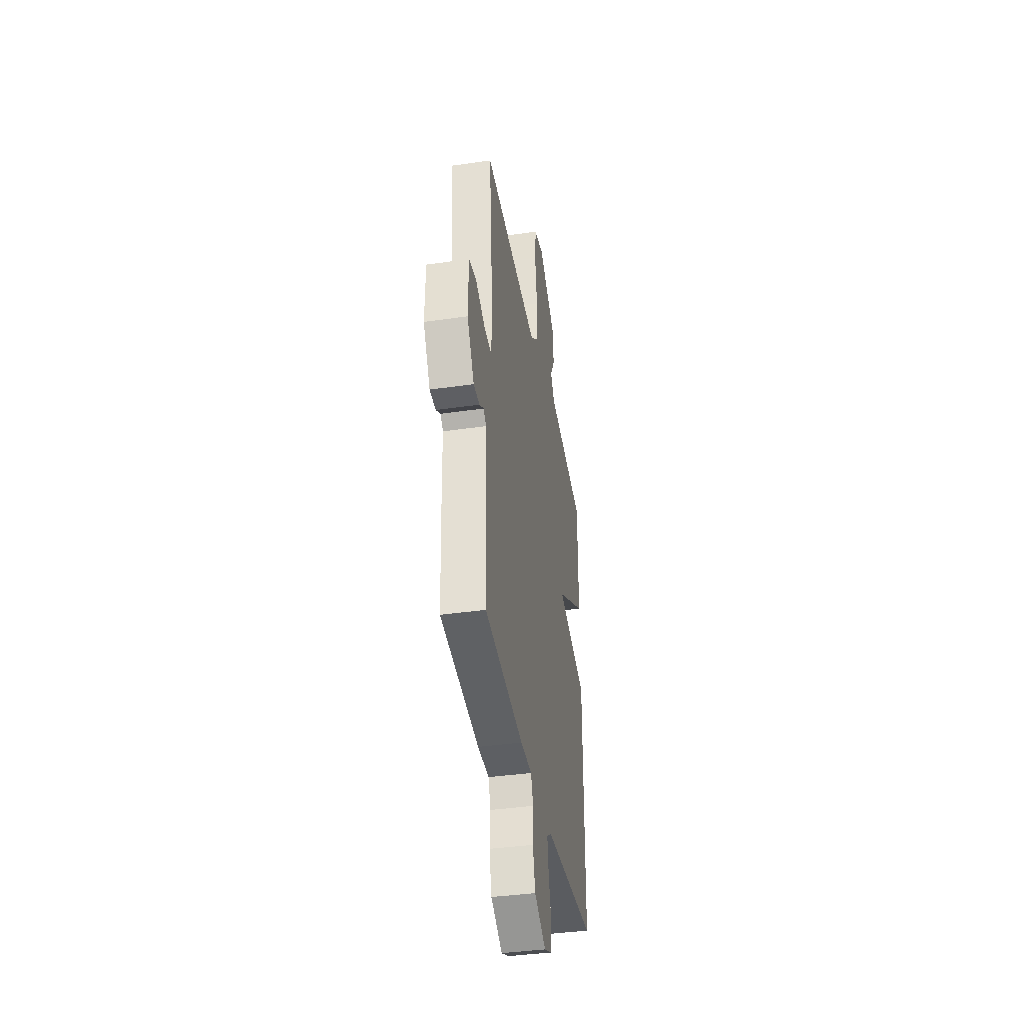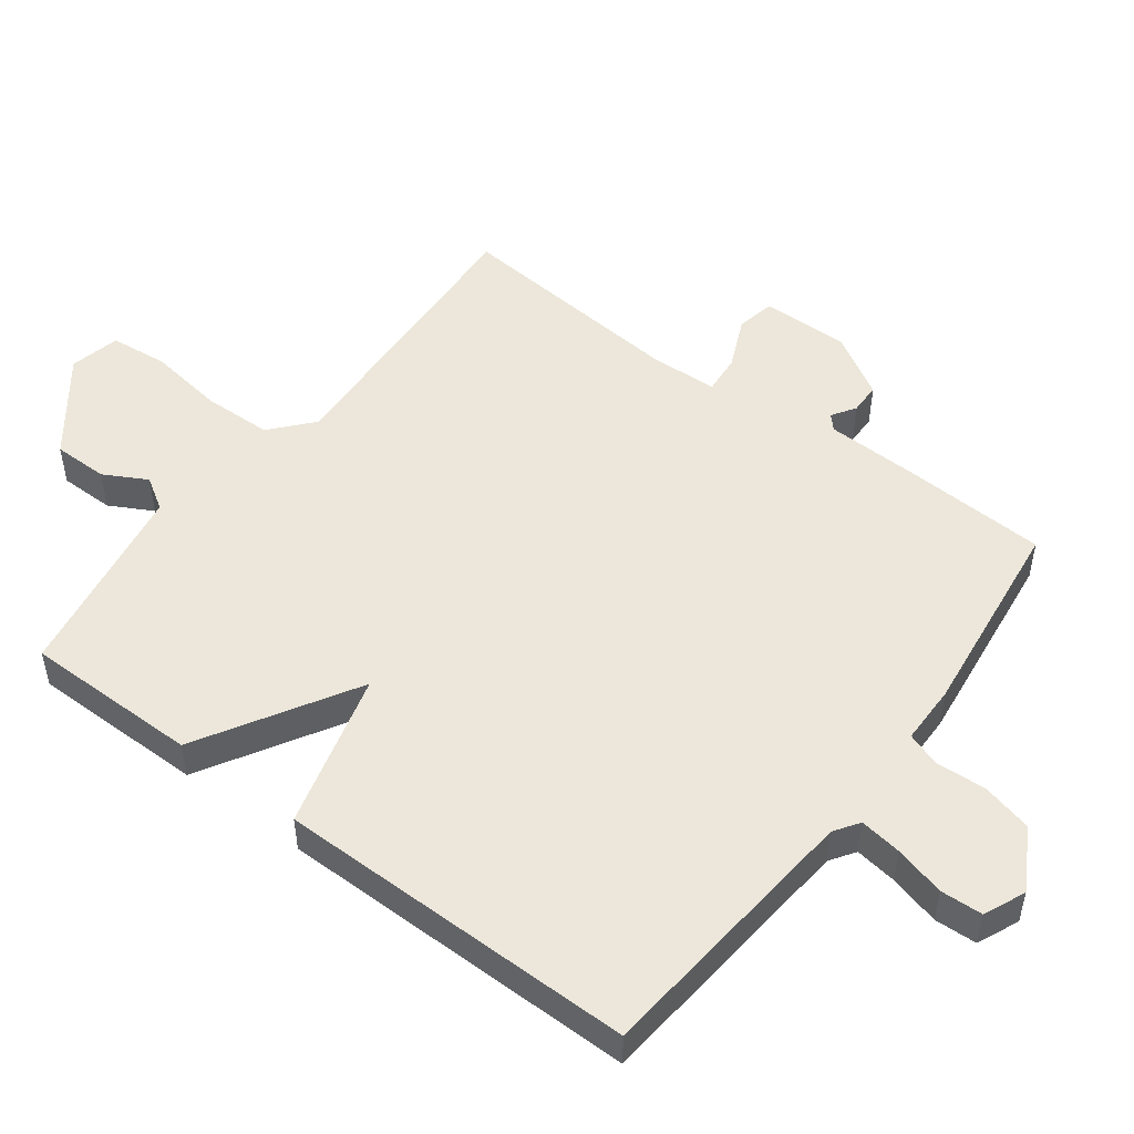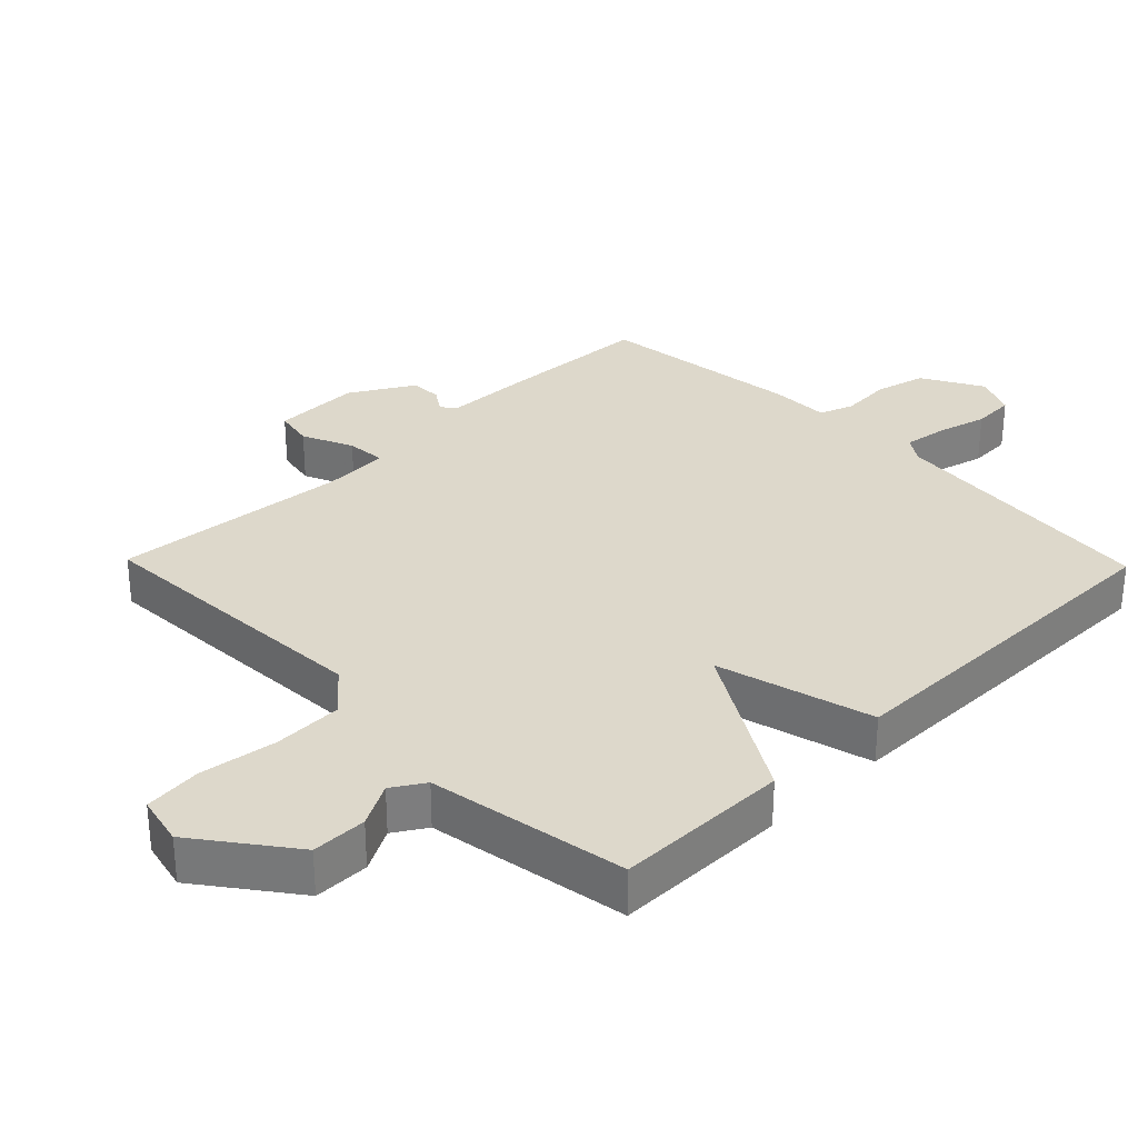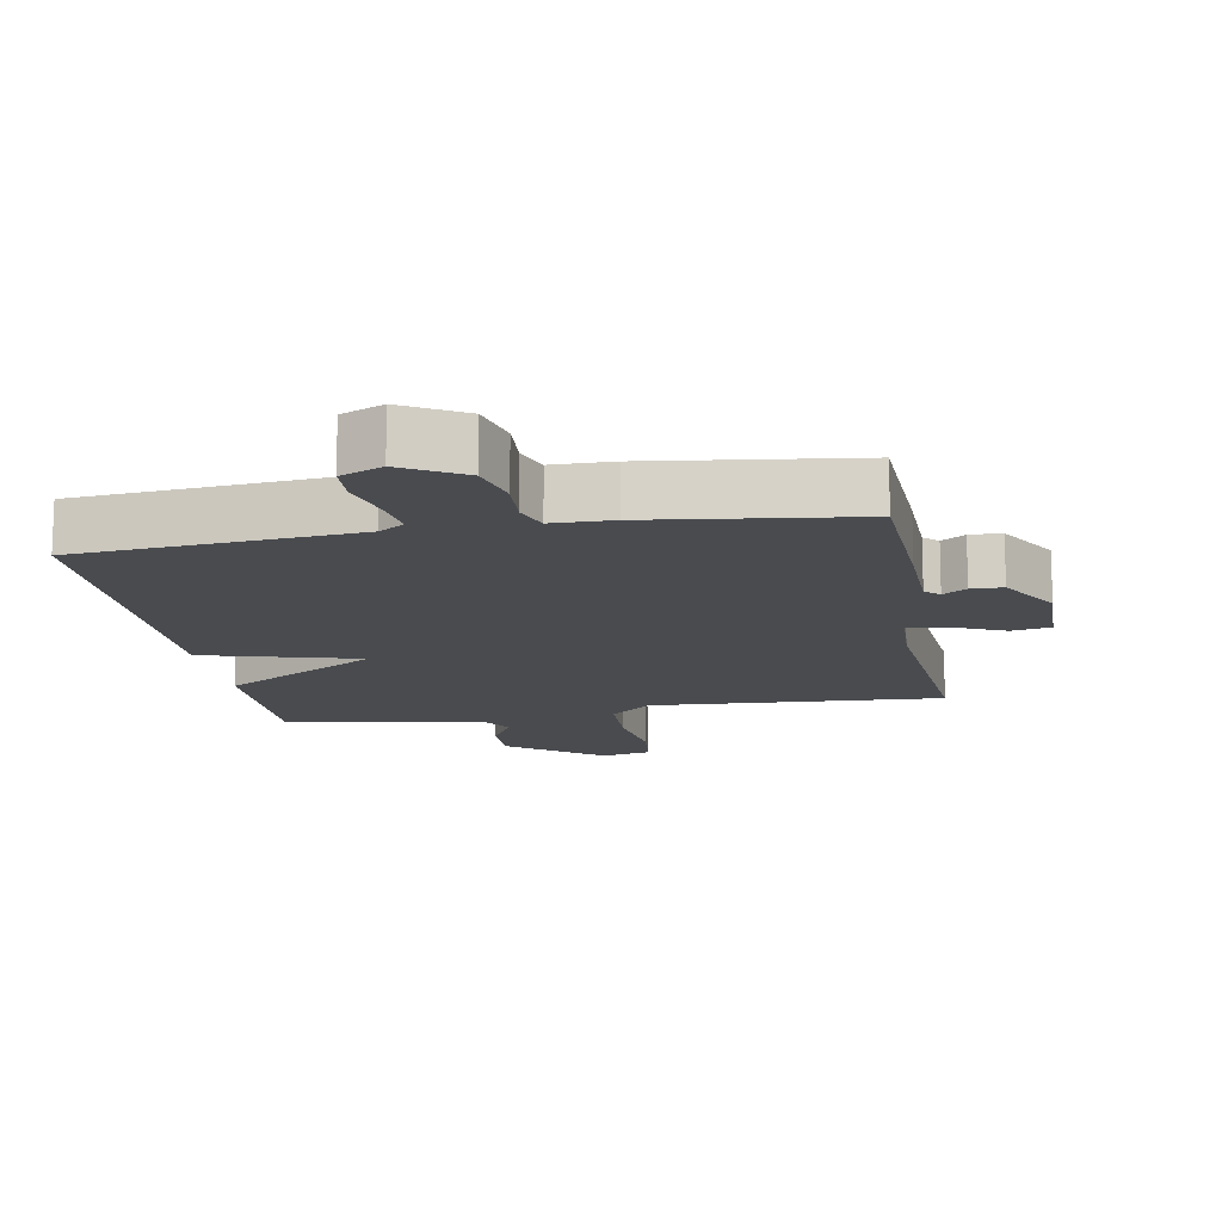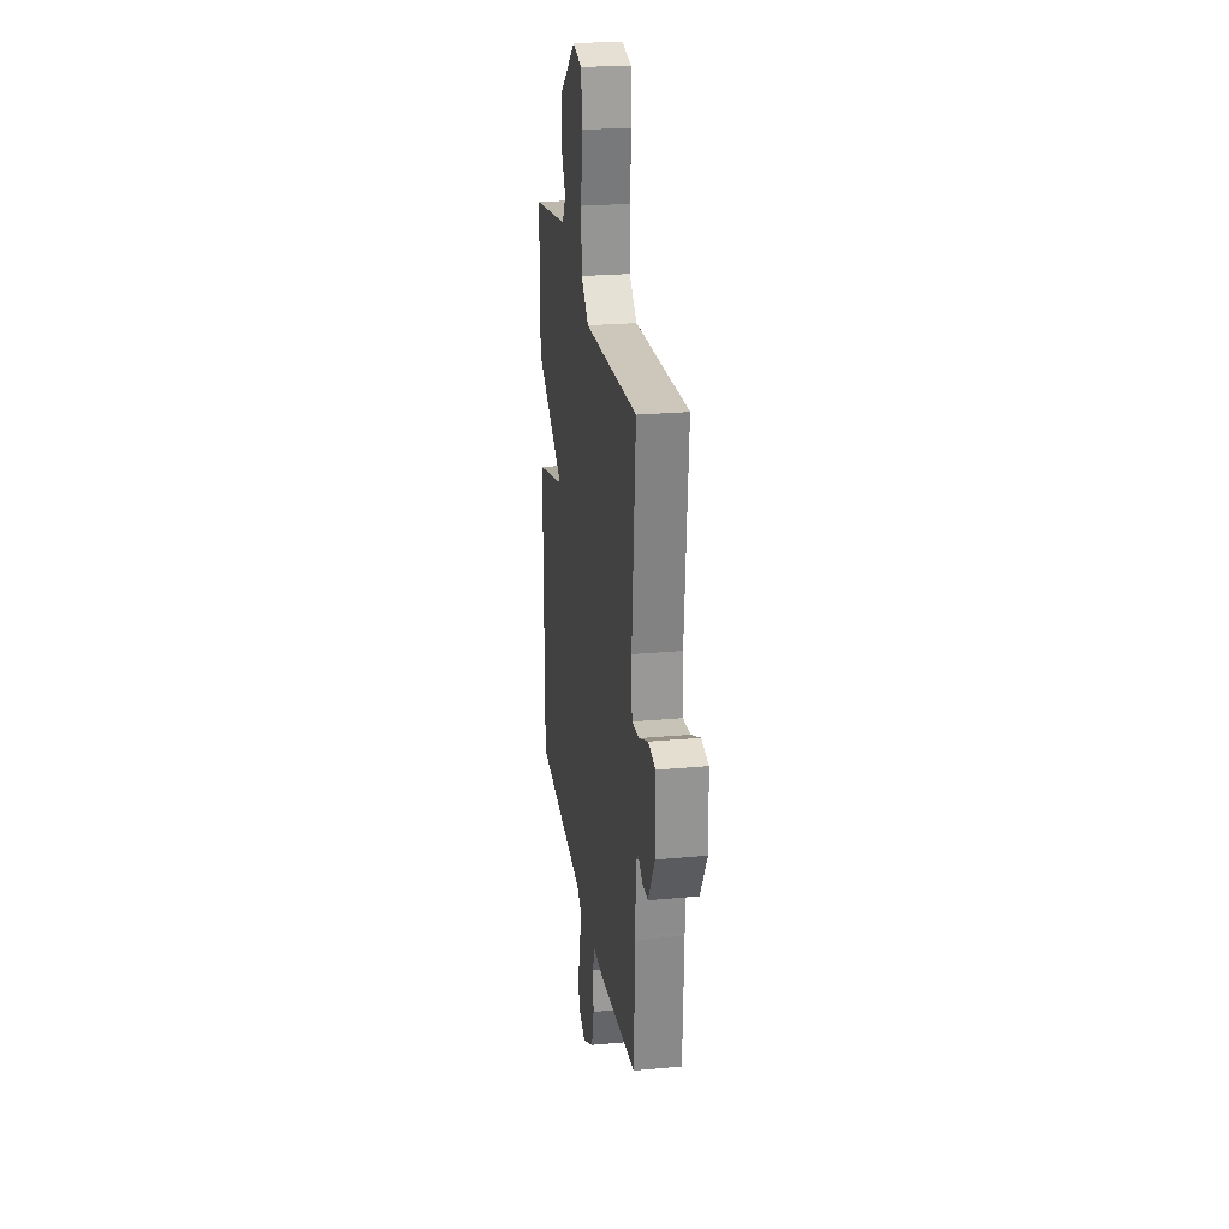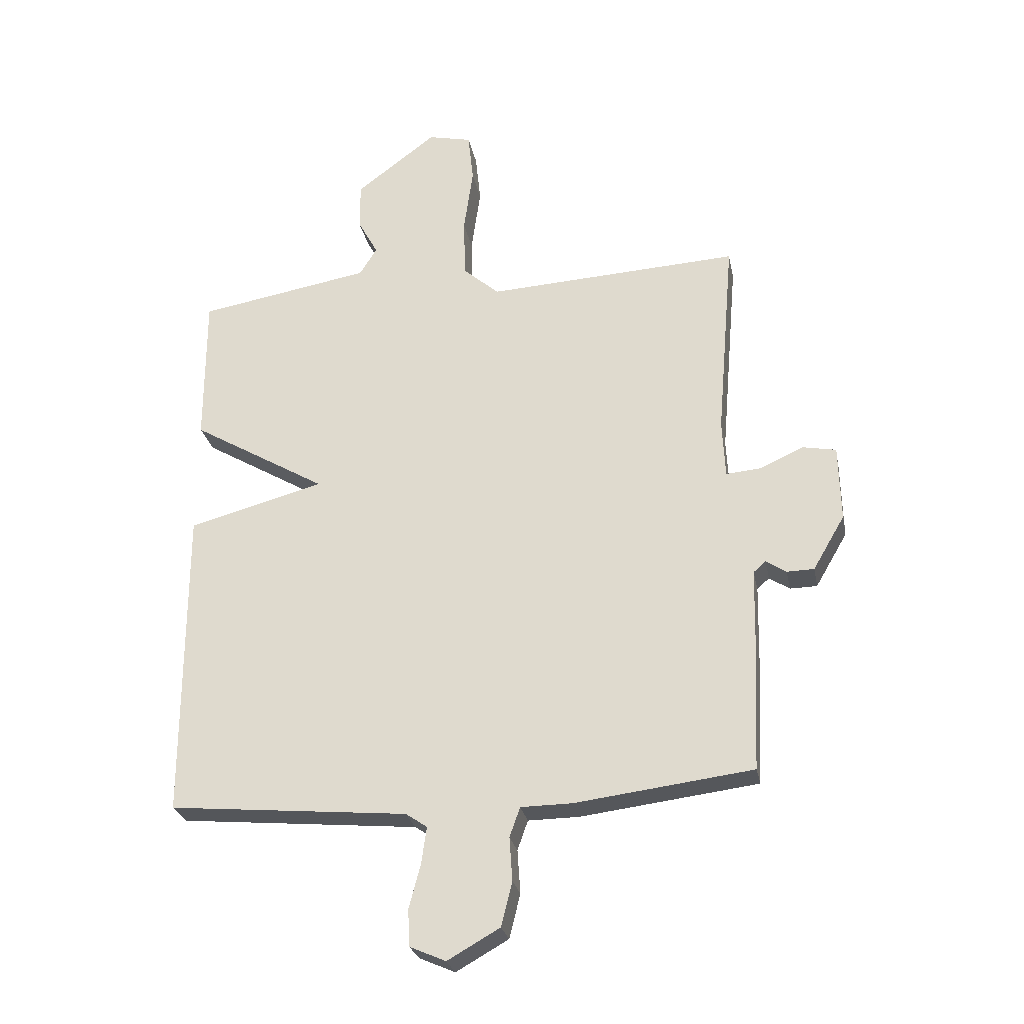
<metadata>
{"format":"obj","ext":"obj","renderer":"f3d","projection":"perspective","resolution":1024,"background":"white","views":[{"elev":-39.4,"azim":-79.8,"up":"+Z"},{"elev":50.5,"azim":127.0,"up":"+Y"},{"elev":31.3,"azim":45.8,"up":"+Y"},{"elev":-13.8,"azim":-170.1,"up":"+Y"},{"elev":24.7,"azim":-98.6,"up":"+Z"},{"elev":-26.8,"azim":-169.0,"up":"+Z"}]}
</metadata>
<code>
v -0.5 0.07 -0.5
v -0.51 0.07 -0.275
v -0.513 0.07 -0.145
v -0.534 0.07 -0.126
v -0.569 0.07 -0.149
v -0.616 0.07 -0.148
v -0.671 0.07 -0.054
v -0.668 0.07 0.077
v -0.61 0.07 0.088
v -0.534 0.07 0.054
v -0.475 0.07 0.049
v -0.47 0.07 0.148
v -0.5 0.07 0.5
v -0.064 0.07 0.476
v -0.002 0.07 0.53
v 0.001 0.07 0.633
v -0.015 0.07 0.747
v -0.006 0.07 0.833
v 0.069 0.07 0.85
v 0.208 0.07 0.745
v 0.208 0.07 0.663
v 0.173 0.07 0.599
v 0.203 0.07 0.551
v 0.4 0.07 0.517
v 0.5 0.07 0.5
v 0.5 0.07 0.24
v 0.267 0.07 0.103
v 0.5 0.07 0.04
v 0.5 0.07 -0.5
v 0.089 0.07 -0.538
v 0.052 0.07 -0.563
v 0.061 0.07 -0.626
v 0.081 0.07 -0.702
v 0.078 0.07 -0.765
v 0.016 0.07 -0.792
v -0.074 0.07 -0.741
v -0.093 0.07 -0.665
v -0.088 0.07 -0.59
v -0.106 0.07 -0.539
v -0.195 0.07 -0.538
v -0.5 0 -0.5
v -0.51 0 -0.275
v -0.513 0 -0.145
v -0.534 0 -0.126
v -0.569 0 -0.149
v -0.616 0 -0.148
v -0.671 0 -0.054
v -0.668 0 0.077
v -0.61 0 0.088
v -0.534 0 0.054
v -0.475 0 0.049
v -0.47 0 0.148
v -0.5 0 0.5
v -0.064 0 0.476
v -0.002 0 0.53
v 0.001 0 0.633
v -0.015 0 0.747
v -0.006 0 0.833
v 0.069 0 0.85
v 0.208 0 0.745
v 0.208 0 0.663
v 0.173 0 0.599
v 0.203 0 0.551
v 0.4 0 0.517
v 0.5 0 0.5
v 0.5 0 0.24
v 0.267 0 0.103
v 0.5 0 0.04
v 0.5 0 -0.5
v 0.089 0 -0.538
v 0.052 0 -0.563
v 0.061 0 -0.626
v 0.081 0 -0.702
v 0.078 0 -0.765
v 0.016 0 -0.792
v -0.074 0 -0.741
v -0.093 0 -0.665
v -0.088 0 -0.59
v -0.106 0 -0.539
v -0.195 0 -0.538
f 1 2 3
f 40 1 3
f 39 40 3
f 36 37 38
f 35 36 38
f 34 35 38
f 33 34 38
f 32 33 38
f 31 32 38 39
f 30 31 39 3
f 30 3 4
f 29 30 4
f 28 29 4
f 27 28 4
f 26 27 4
f 25 26 4
f 24 25 4
f 20 21 22
f 19 20 22
f 18 19 22
f 17 18 22
f 16 17 22
f 15 16 22 23
f 4 5 6
f 24 4 6
f 23 24 6
f 15 23 6
f 14 15 6
f 8 9 10
f 7 8 10
f 6 7 10
f 6 10 11
f 14 6 11
f 12 13 14
f 11 12 14
f 43 42 41
f 43 41 80
f 43 80 79
f 78 77 76
f 78 76 75
f 78 75 74
f 78 74 73
f 78 73 72
f 79 78 72 71
f 43 79 71 70
f 44 43 70
f 44 70 69
f 44 69 68
f 44 68 67
f 44 67 66
f 44 66 65
f 44 65 64
f 62 61 60
f 62 60 59
f 62 59 58
f 62 58 57
f 62 57 56
f 63 62 56 55
f 46 45 44
f 46 44 64
f 46 64 63
f 46 63 55
f 46 55 54
f 50 49 48
f 50 48 47
f 50 47 46
f 51 50 46
f 51 46 54
f 54 53 52
f 54 52 51
f 1 41 42 2
f 2 42 43 3
f 3 43 44 4
f 4 44 45 5
f 5 45 46 6
f 6 46 47 7
f 7 47 48 8
f 8 48 49 9
f 9 49 50 10
f 10 50 51 11
f 11 51 52 12
f 12 52 53 13
f 13 53 54 14
f 14 54 55 15
f 15 55 56 16
f 16 56 57 17
f 17 57 58 18
f 18 58 59 19
f 19 59 60 20
f 20 60 61 21
f 21 61 62 22
f 22 62 63 23
f 23 63 64 24
f 24 64 65 25
f 25 65 66 26
f 26 66 67 27
f 27 67 68 28
f 28 68 69 29
f 29 69 70 30
f 30 70 71 31
f 31 71 72 32
f 32 72 73 33
f 33 73 74 34
f 34 74 75 35
f 35 75 76 36
f 36 76 77 37
f 37 77 78 38
f 38 78 79 39
f 39 79 80 40
f 40 80 41 1

</code>
